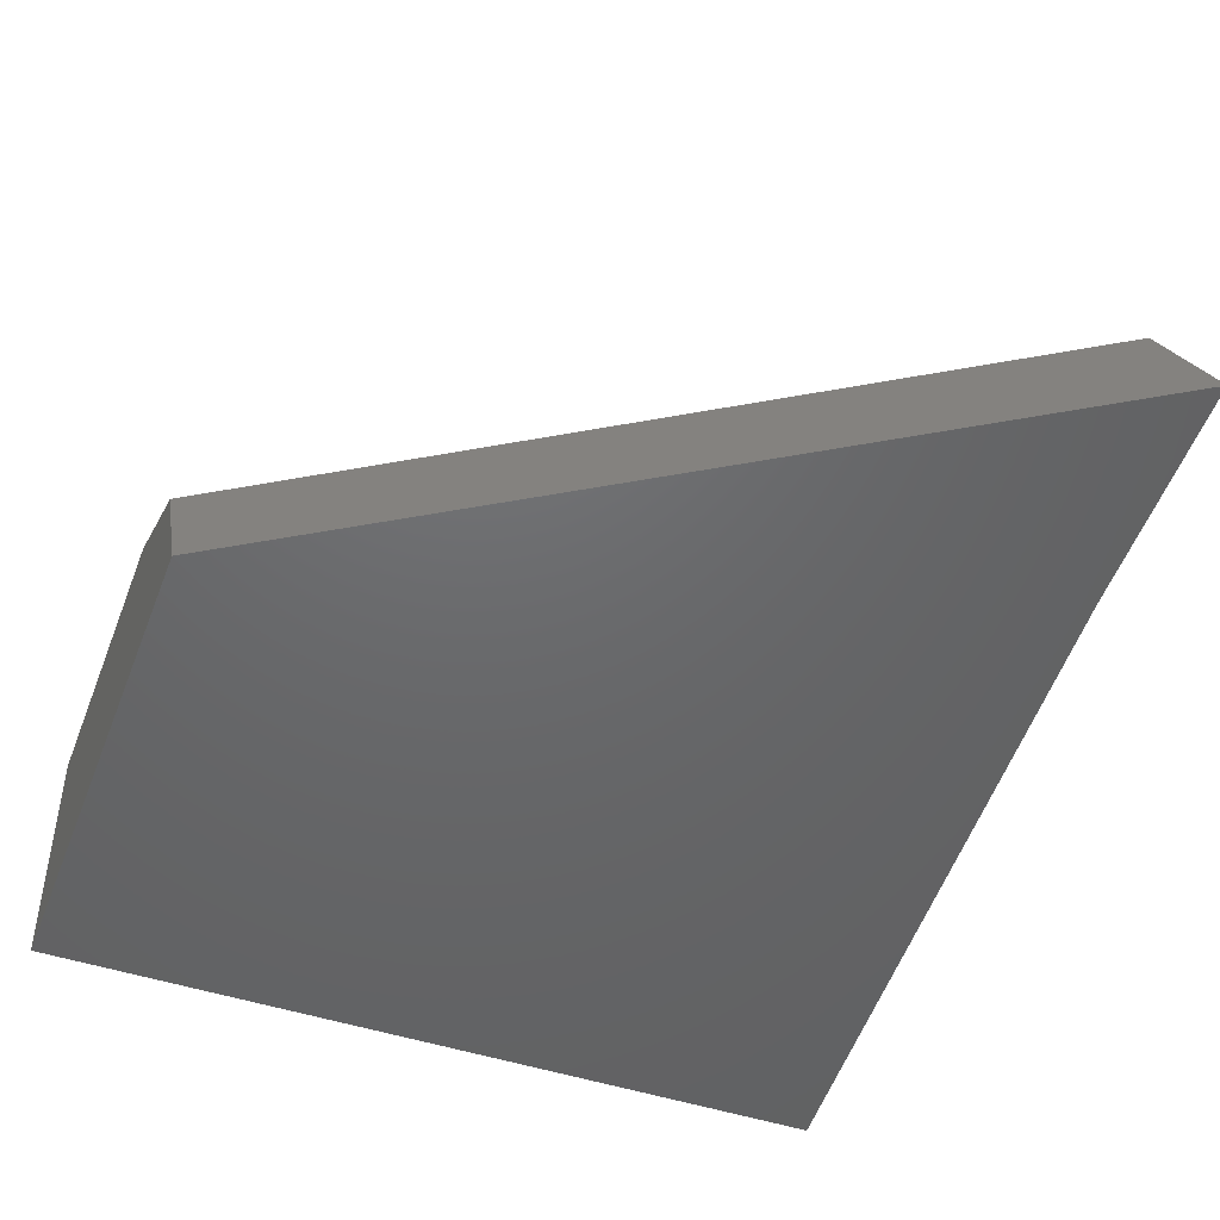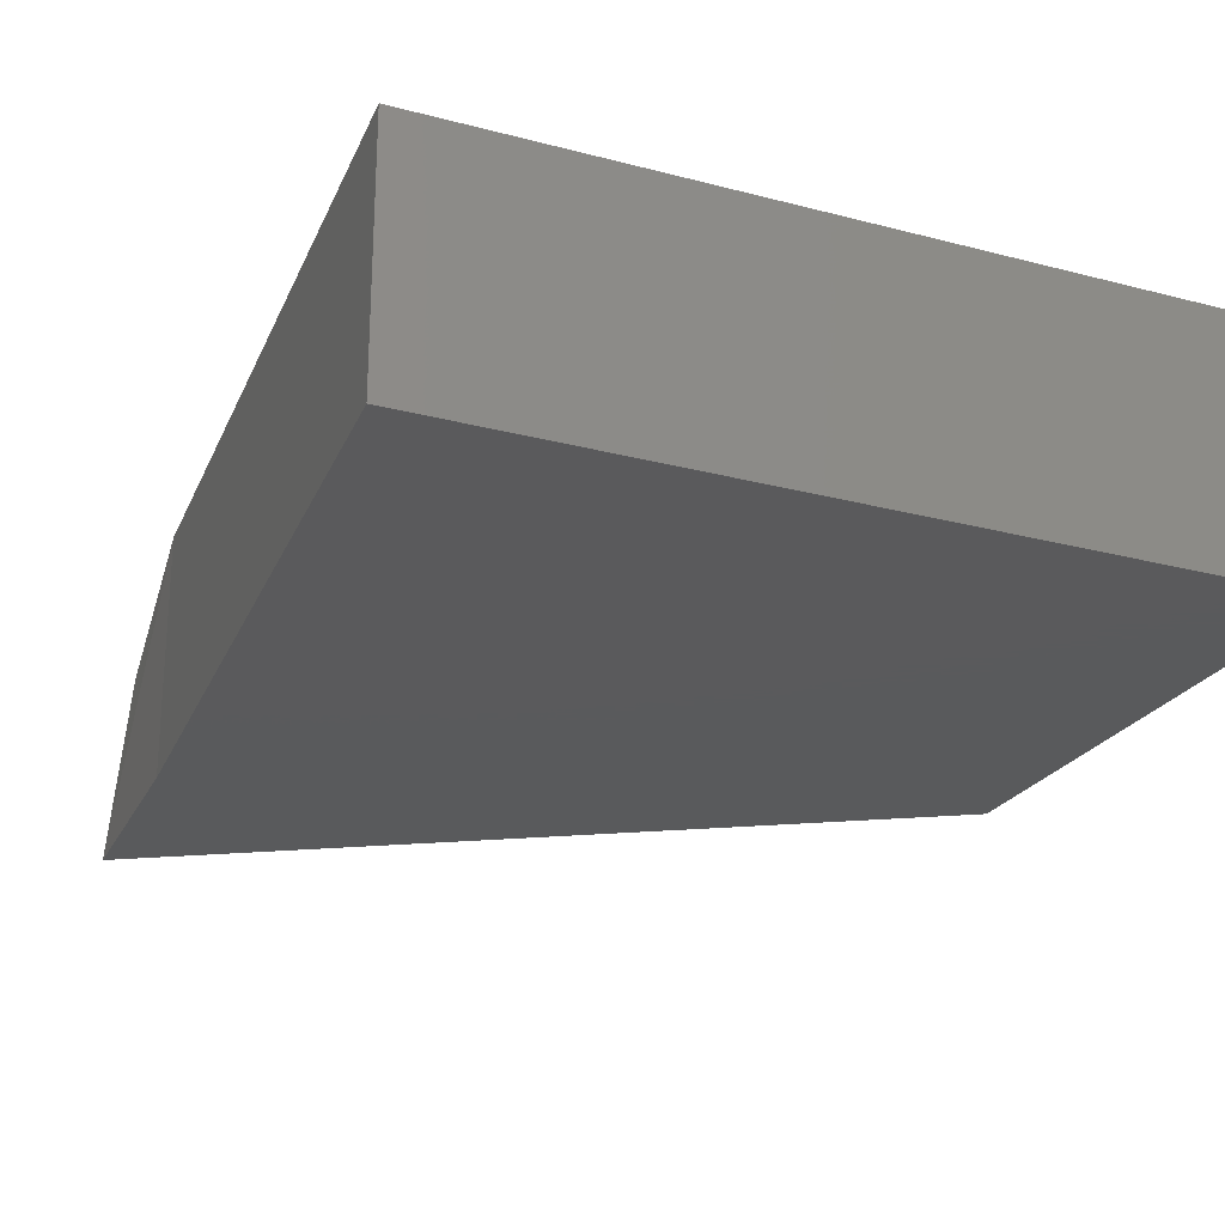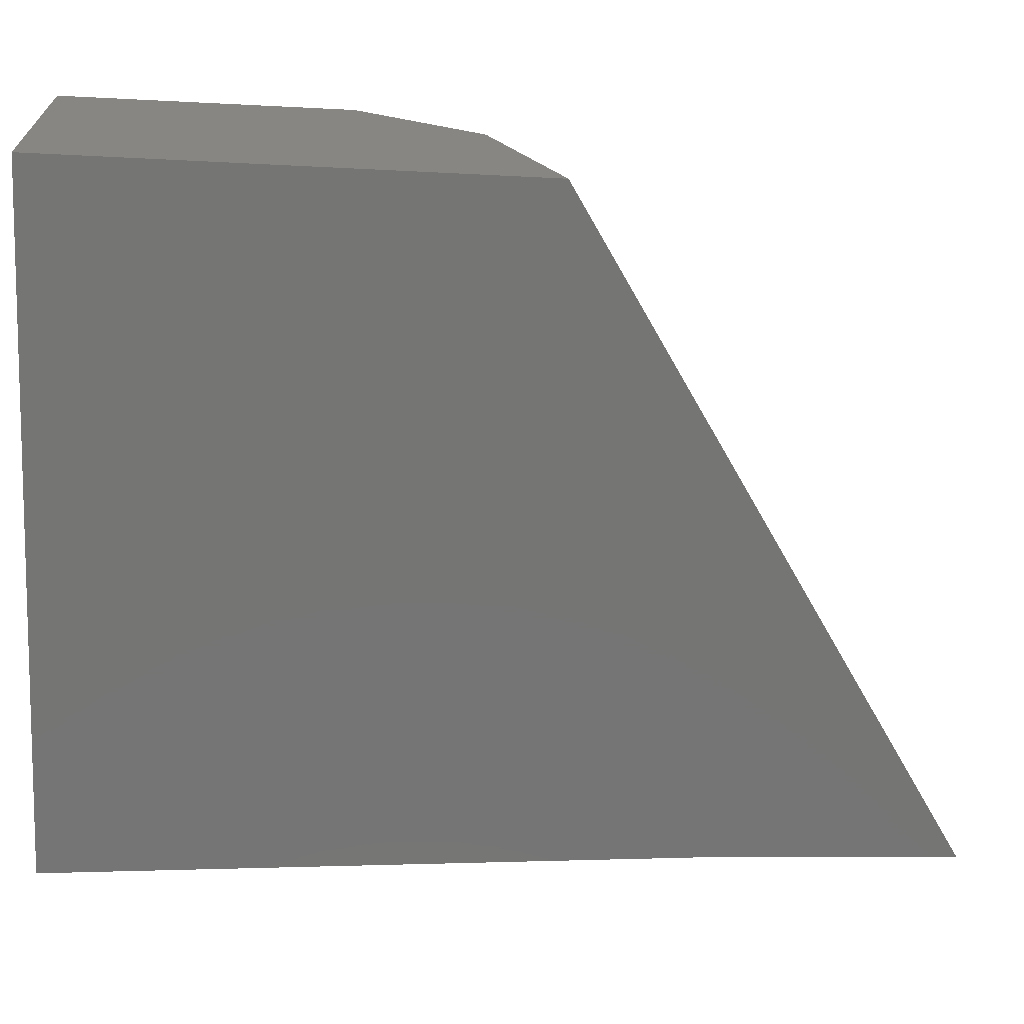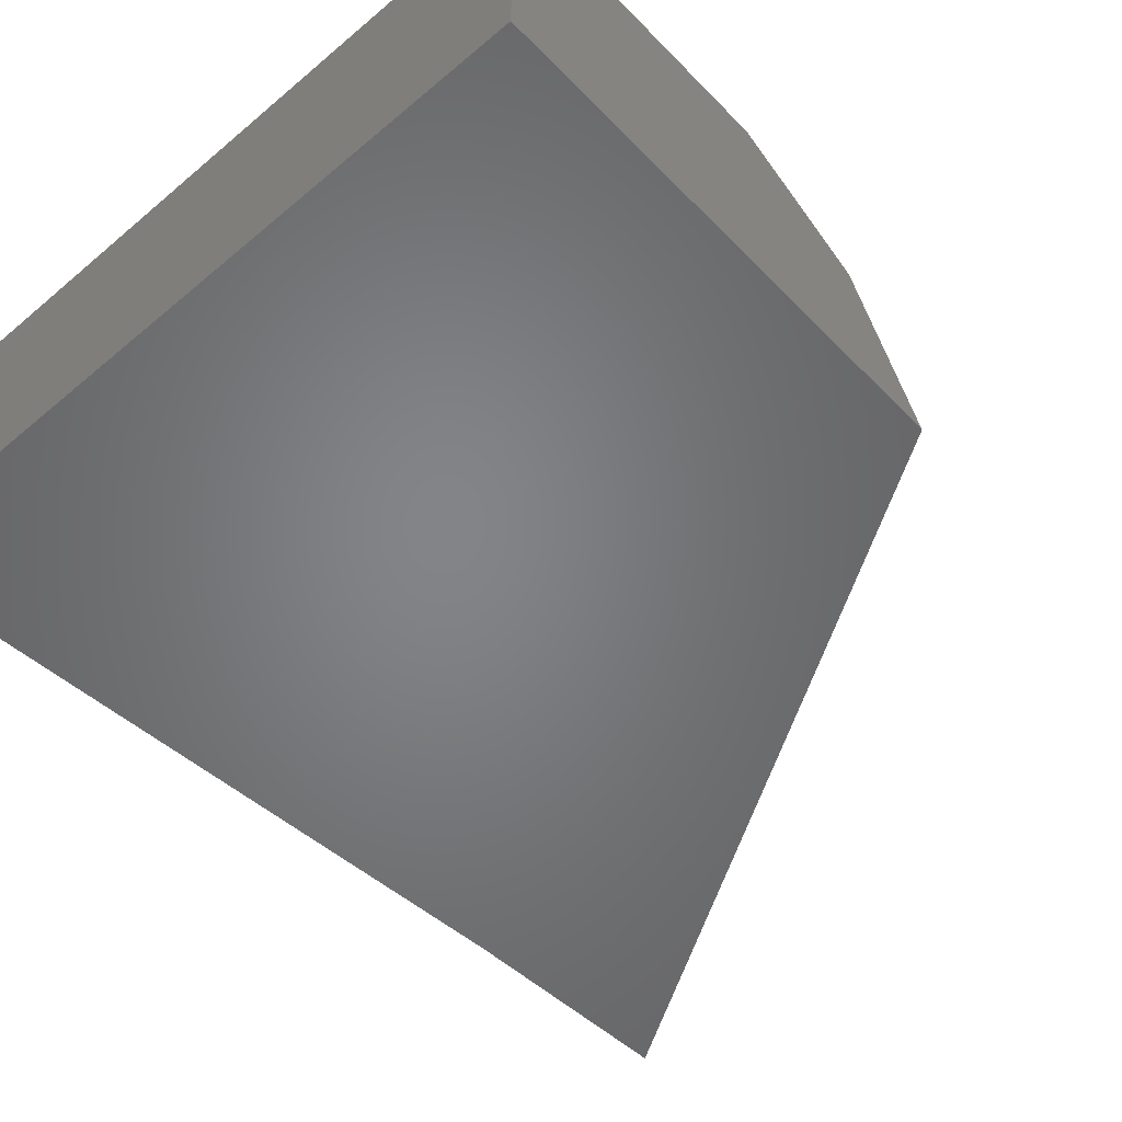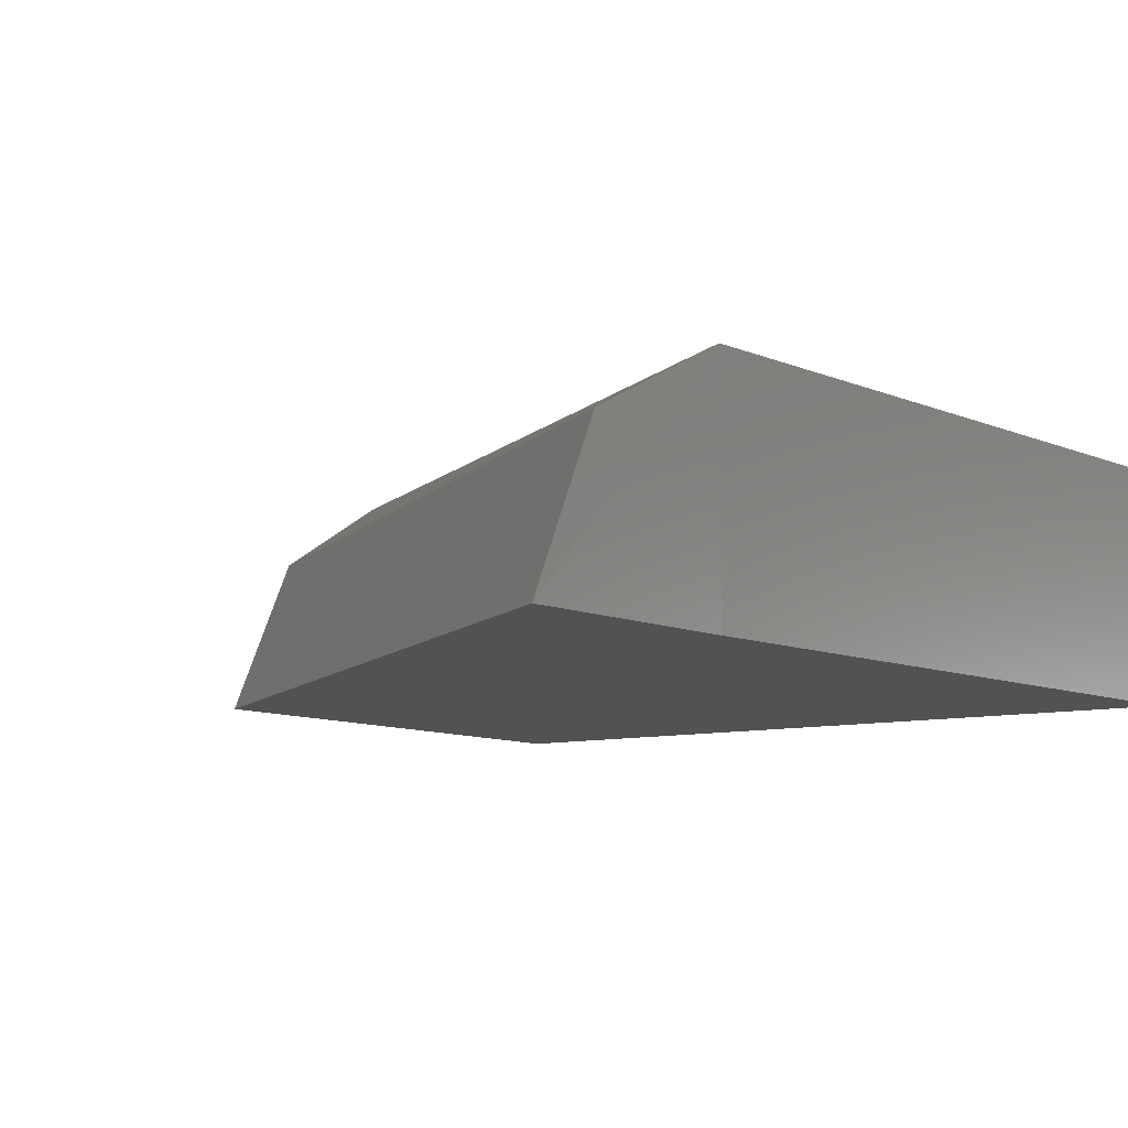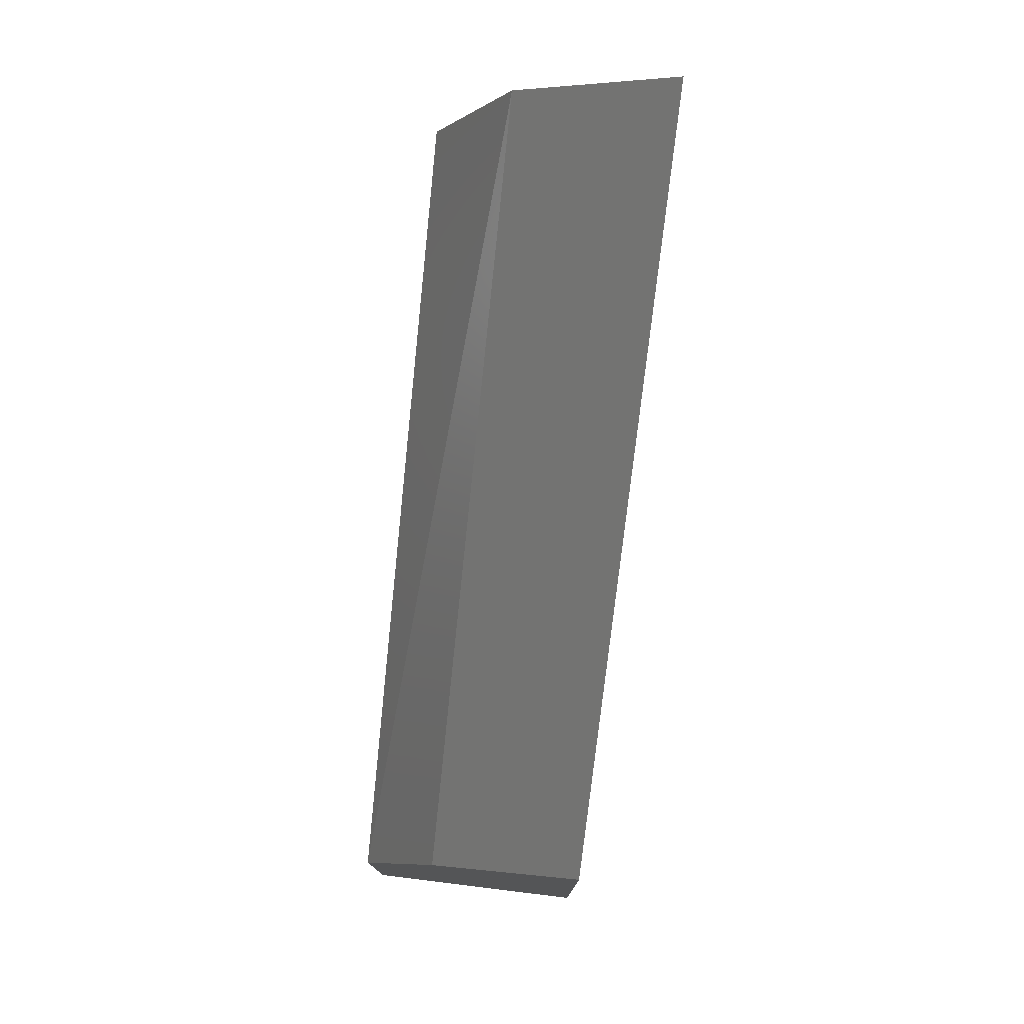
<metadata>
{"format":"stl","ext":"stl","renderer":"f3d","projection":"perspective","resolution":1024,"background":"white","views":[{"elev":-47.4,"azim":159.5,"up":"+Z"},{"elev":-24.2,"azim":-23.6,"up":"+Z"},{"elev":-67.3,"azim":87.2,"up":"+Z"},{"elev":-51.8,"azim":42.3,"up":"+Z"},{"elev":-8.8,"azim":-144.2,"up":"+Z"},{"elev":78.1,"azim":97.0,"up":"+Y"}]}
</metadata>
<code>
# stl→obj: 12 verts, 20 faces
v 8.545 -6.772 35.12
v 8.614 -6.772 35.12
v 8.55 -6.707 35.12
v 8.614 -6.745 35.12
v 8.551 -6.693 35.11
v 8.614 -6.733 35.11
v 8.614 -6.726 35.1
v 8.545 -6.772 35.1
v 8.55 -6.707 35.1
v 8.551 -6.686 35.1
v 8.614 -6.738 35.1
v 8.614 -6.772 35.1
f 1 2 3
f 2 3 4
f 3 4 5
f 4 5 6
f 5 6 7
f 8 1 9
f 1 9 3
f 9 3 10
f 3 10 5
f 10 7 9
f 7 9 11
f 9 11 8
f 11 8 12
f 7 6 11
f 6 11 4
f 11 4 12
f 4 12 2
f 1 2 8
f 2 8 12
f 7 5 10

</code>
